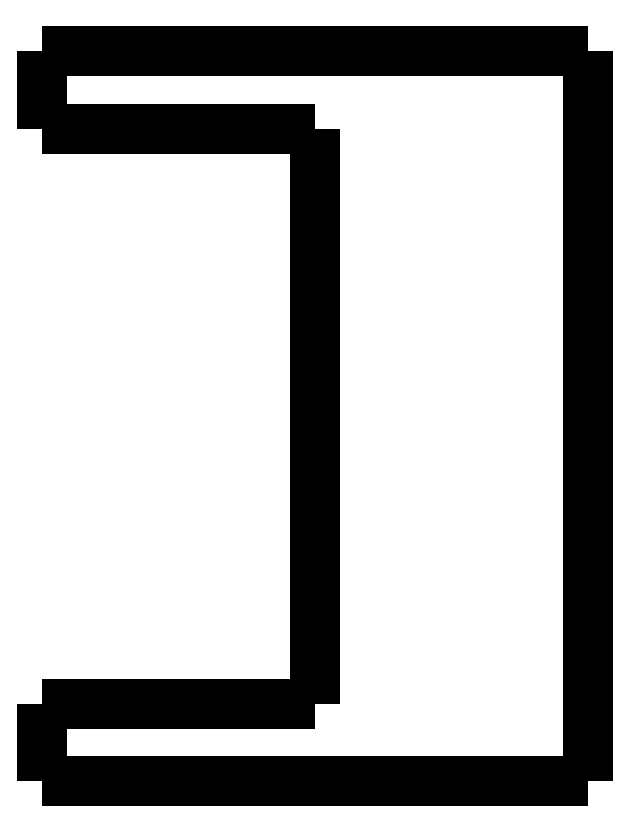
<metadata>
{"format":"dxf","ext":"dxf","renderer":"ezdxf+matplotlib","layout":"modelspace","background":"white","min_lineweight":24,"dpi":150}
</metadata>
<code>
0
SECTION
2
ENTITIES
0
LWPOLYLINE
8
0
90
51
70
0
10
0
20
-4
10
0
20
-3.92
10
0
20
-3.84
10
0
20
-3.76
10
0
20
-3.68
10
0
20
-3.6
10
0
20
-3.52
10
0
20
-3.44
10
0
20
-3.36
10
0
20
-3.28
10
0
20
-3.2
10
0
20
-3.12
10
0
20
-3.04
10
0
20
-2.96
10
0
20
-2.88
10
0
20
-2.8
10
0
20
-2.72
10
0
20
-2.64
10
0
20
-2.56
10
0
20
-2.48
10
0
20
-2.4
10
0
20
-2.32
10
0
20
-2.24
10
0
20
-2.16
10
0
20
-2.08
10
0
20
-2
10
0
20
-1.92
10
0
20
-1.84
10
0
20
-1.76
10
0
20
-1.68
10
0
20
-1.6
10
0
20
-1.52
10
0
20
-1.44
10
0
20
-1.36
10
0
20
-1.28
10
0
20
-1.2
10
0
20
-1.12
10
0
20
-1.04
10
0
20
-0.96
10
0
20
-0.88
10
0
20
-0.8
10
0
20
-0.72
10
0
20
-0.64
10
0
20
-0.56
10
0
20
-0.48
10
0
20
-0.4
10
0
20
-0.32
10
0
20
-0.24
10
0
20
-0.16
10
0
20
-0.08
10
0
20
0
0
LWPOLYLINE
8
0
90
51
70
0
10
28
20
-37.5
10
28
20
-36.75
10
28
20
-36
10
28
20
-35.25
10
28
20
-34.5
10
28
20
-33.75
10
28
20
-33
10
28
20
-32.25
10
28
20
-31.5
10
28
20
-30.75
10
28
20
-30
10
28
20
-29.25
10
28
20
-28.5
10
28
20
-27.75
10
28
20
-27
10
28
20
-26.25
10
28
20
-25.5
10
28
20
-24.75
10
28
20
-24
10
28
20
-23.25
10
28
20
-22.5
10
28
20
-21.75
10
28
20
-21
10
28
20
-20.25
10
28
20
-19.5
10
28
20
-18.75
10
28
20
-18
10
28
20
-17.25
10
28
20
-16.5
10
28
20
-15.75
10
28
20
-15
10
28
20
-14.25
10
28
20
-13.5
10
28
20
-12.75
10
28
20
-12
10
28
20
-11.25
10
28
20
-10.5
10
28
20
-9.75
10
28
20
-9
10
28
20
-8.25
10
28
20
-7.5
10
28
20
-6.75
10
28
20
-6
10
28
20
-5.25
10
28
20
-4.5
10
28
20
-3.75
10
28
20
-3
10
28
20
-2.25
10
28
20
-1.5
10
28
20
-0.75
10
28
20
0
0
LWPOLYLINE
8
0
90
51
70
0
10
0
20
-37.5
10
0
20
-37.42
10
0
20
-37.34
10
0
20
-37.26
10
0
20
-37.18
10
0
20
-37.1
10
0
20
-37.02
10
0
20
-36.94
10
0
20
-36.86
10
0
20
-36.78
10
0
20
-36.7
10
0
20
-36.62
10
0
20
-36.54
10
0
20
-36.46
10
0
20
-36.38
10
0
20
-36.3
10
0
20
-36.22
10
0
20
-36.14
10
0
20
-36.06
10
0
20
-35.98
10
0
20
-35.9
10
0
20
-35.82
10
0
20
-35.74
10
0
20
-35.66
10
0
20
-35.58
10
0
20
-35.5
10
0
20
-35.42
10
0
20
-35.34
10
0
20
-35.26
10
0
20
-35.18
10
0
20
-35.1
10
0
20
-35.02
10
0
20
-34.94
10
0
20
-34.86
10
0
20
-34.78
10
0
20
-34.7
10
0
20
-34.62
10
0
20
-34.54
10
0
20
-34.46
10
0
20
-34.38
10
0
20
-34.3
10
0
20
-34.22
10
0
20
-34.14
10
0
20
-34.06
10
0
20
-33.98
10
0
20
-33.9
10
0
20
-33.82
10
0
20
-33.74
10
0
20
-33.66
10
0
20
-33.58
10
0
20
-33.5
0
LWPOLYLINE
8
0
90
51
70
0
10
16.8
20
-37.5
10
16.57
20
-37.5
10
16.33
20
-37.5
10
16.1
20
-37.5
10
15.86
20
-37.5
10
15.62
20
-37.5
10
15.39
20
-37.5
10
15.15
20
-37.5
10
14.92
20
-37.5
10
14.68
20
-37.5
10
14.44
20
-37.5
10
14.21
20
-37.5
10
13.97
20
-37.5
10
13.73
20
-37.5
10
13.5
20
-37.5
10
13.26
20
-37.5
10
13.03
20
-37.5
10
12.79
20
-37.5
10
12.55
20
-37.5
10
12.32
20
-37.5
10
12.08
20
-37.5
10
11.85
20
-37.5
10
11.61
20
-37.5
10
11.37
20
-37.5
10
11.14
20
-37.5
10
10.9
20
-37.5
10
10.67
20
-37.5
10
10.43
20
-37.5
10
10.19
20
-37.5
10
9.958
20
-37.5
10
9.722
20
-37.5
10
9.485
20
-37.5
10
9.249
20
-37.5
10
9.013
20
-37.5
10
8.777
20
-37.5
10
8.541
20
-37.5
10
8.305
20
-37.5
10
8.069
20
-37.5
10
7.833
20
-37.5
10
7.597
20
-37.5
10
7.361
20
-37.5
10
7.125
20
-37.5
10
6.889
20
-37.5
10
6.653
20
-37.5
10
6.416
20
-37.5
10
6.18
20
-37.5
10
5.944
20
-37.5
10
5.708
20
-37.5
10
5.472
20
-37.5
10
5.236
20
-37.5
10
5
20
-37.5
0
LWPOLYLINE
8
0
90
51
70
0
10
16.8
20
0
10
16.57
20
0
10
16.33
20
0
10
16.1
20
0
10
15.86
20
0
10
15.62
20
0
10
15.39
20
0
10
15.15
20
0
10
14.92
20
0
10
14.68
20
0
10
14.44
20
0
10
14.21
20
0
10
13.97
20
0
10
13.73
20
0
10
13.5
20
0
10
13.26
20
0
10
13.03
20
0
10
12.79
20
0
10
12.55
20
0
10
12.32
20
0
10
12.08
20
0
10
11.85
20
0
10
11.61
20
0
10
11.37
20
0
10
11.14
20
0
10
10.9
20
0
10
10.67
20
0
10
10.43
20
0
10
10.19
20
0
10
9.958
20
0
10
9.722
20
0
10
9.485
20
0
10
9.249
20
0
10
9.013
20
0
10
8.777
20
0
10
8.541
20
0
10
8.305
20
0
10
8.069
20
0
10
7.833
20
0
10
7.597
20
0
10
7.361
20
0
10
7.125
20
0
10
6.889
20
0
10
6.653
20
0
10
6.416
20
0
10
6.18
20
0
10
5.944
20
0
10
5.708
20
0
10
5.472
20
0
10
5.236
20
0
10
5
20
0
0
LWPOLYLINE
8
0
90
51
70
0
10
14
20
-4
10
13.82
20
-4
10
13.64
20
-4
10
13.46
20
-4
10
13.28
20
-4
10
13.1
20
-4
10
12.92
20
-4
10
12.74
20
-4
10
12.56
20
-4
10
12.38
20
-4
10
12.2
20
-4
10
12.02
20
-4
10
11.84
20
-4
10
11.66
20
-4
10
11.48
20
-4
10
11.3
20
-4
10
11.12
20
-4
10
10.94
20
-4
10
10.76
20
-4
10
10.58
20
-4
10
10.4
20
-4
10
10.22
20
-4
10
10.04
20
-4
10
9.86
20
-4
10
9.68
20
-4
10
9.5
20
-4
10
9.32
20
-4
10
9.14
20
-4
10
8.96
20
-4
10
8.78
20
-4
10
8.6
20
-4
10
8.42
20
-4
10
8.24
20
-4
10
8.06
20
-4
10
7.88
20
-4
10
7.7
20
-4
10
7.52
20
-4
10
7.34
20
-4
10
7.16
20
-4
10
6.98
20
-4
10
6.8
20
-4
10
6.62
20
-4
10
6.44
20
-4
10
6.26
20
-4
10
6.08
20
-4
10
5.9
20
-4
10
5.72
20
-4
10
5.54
20
-4
10
5.36
20
-4
10
5.18
20
-4
10
5
20
-4
0
LWPOLYLINE
8
0
90
51
70
0
10
14
20
-33.5
10
14
20
-32.91
10
14
20
-32.32
10
14
20
-31.73
10
14
20
-31.14
10
14
20
-30.55
10
14
20
-29.96
10
14
20
-29.37
10
14
20
-28.78
10
14
20
-28.19
10
14
20
-27.6
10
14
20
-27.01
10
14
20
-26.42
10
14
20
-25.83
10
14
20
-25.24
10
14
20
-24.65
10
14
20
-24.06
10
14
20
-23.47
10
14
20
-22.88
10
14
20
-22.29
10
14
20
-21.7
10
14
20
-21.11
10
14
20
-20.52
10
14
20
-19.93
10
14
20
-19.34
10
14
20
-18.75
10
14
20
-18.16
10
14
20
-17.57
10
14
20
-16.98
10
14
20
-16.39
10
14
20
-15.8
10
14
20
-15.21
10
14
20
-14.62
10
14
20
-14.03
10
14
20
-13.44
10
14
20
-12.85
10
14
20
-12.26
10
14
20
-11.67
10
14
20
-11.08
10
14
20
-10.49
10
14
20
-9.9
10
14
20
-9.31
10
14
20
-8.72
10
14
20
-8.13
10
14
20
-7.54
10
14
20
-6.95
10
14
20
-6.36
10
14
20
-5.77
10
14
20
-5.18
10
14
20
-4.59
10
14
20
-4
0
LWPOLYLINE
8
0
90
51
70
0
10
14
20
-33.5
10
13.82
20
-33.5
10
13.64
20
-33.5
10
13.46
20
-33.5
10
13.28
20
-33.5
10
13.1
20
-33.5
10
12.92
20
-33.5
10
12.74
20
-33.5
10
12.56
20
-33.5
10
12.38
20
-33.5
10
12.2
20
-33.5
10
12.02
20
-33.5
10
11.84
20
-33.5
10
11.66
20
-33.5
10
11.48
20
-33.5
10
11.3
20
-33.5
10
11.12
20
-33.5
10
10.94
20
-33.5
10
10.76
20
-33.5
10
10.58
20
-33.5
10
10.4
20
-33.5
10
10.22
20
-33.5
10
10.04
20
-33.5
10
9.86
20
-33.5
10
9.68
20
-33.5
10
9.5
20
-33.5
10
9.32
20
-33.5
10
9.14
20
-33.5
10
8.96
20
-33.5
10
8.78
20
-33.5
10
8.6
20
-33.5
10
8.42
20
-33.5
10
8.24
20
-33.5
10
8.06
20
-33.5
10
7.88
20
-33.5
10
7.7
20
-33.5
10
7.52
20
-33.5
10
7.34
20
-33.5
10
7.16
20
-33.5
10
6.98
20
-33.5
10
6.8
20
-33.5
10
6.62
20
-33.5
10
6.44
20
-33.5
10
6.26
20
-33.5
10
6.08
20
-33.5
10
5.9
20
-33.5
10
5.72
20
-33.5
10
5.54
20
-33.5
10
5.36
20
-33.5
10
5.18
20
-33.5
10
5
20
-33.5
0
LWPOLYLINE
8
0
90
51
70
0
10
5
20
-4
10
4.843
20
-4
10
4.686
20
-4
10
4.53
20
-4
10
4.374
20
-4
10
4.219
20
-4
10
4.064
20
-4
10
3.91
20
-4
10
3.758
20
-4
10
3.607
20
-4
10
3.456
20
-4
10
3.307
20
-4
10
3.162
20
-4
10
3.017
20
-4
10
2.872
20
-4
10
2.732
20
-4
10
2.595
20
-4
10
2.458
20
-4
10
2.322
20
-4
10
2.194
20
-4
10
2.065
20
-4
10
1.937
20
-4
10
1.816
20
-4
10
1.699
20
-4
10
1.582
20
-4
10
1.464
20
-4
10
1.36
20
-4
10
1.255
20
-4
10
1.151
20
-4
10
1.052
20
-4
10
0.9611
20
-4
10
0.8702
20
-4
10
0.7794
20
-4
10
0.7013
20
-4
10
0.6253
20
-4
10
0.5494
20
-4
10
0.478
20
-4
10
0.4179
20
-4
10
0.3578
20
-4
10
0.2977
20
-4
10
0.2495
20
-4
10
0.2061
20
-4
10
0.1626
20
-4
10
0.1216
20
-4
10
0.09531
20
-4
10
0.06901
20
-4
10
0.04271
20
-4
10
0.02641
20
-4
10
0.01761
20
-4
10
0.008803
20
-4
10
0
20
-4
0
LWPOLYLINE
8
0
90
51
70
0
10
5
20
0
10
4.843
20
0
10
4.686
20
0
10
4.53
20
0
10
4.374
20
0
10
4.219
20
0
10
4.064
20
0
10
3.91
20
0
10
3.758
20
0
10
3.607
20
0
10
3.456
20
0
10
3.307
20
0
10
3.162
20
0
10
3.017
20
0
10
2.872
20
0
10
2.732
20
0
10
2.595
20
0
10
2.458
20
0
10
2.322
20
0
10
2.194
20
0
10
2.065
20
0
10
1.937
20
0
10
1.816
20
0
10
1.699
20
0
10
1.582
20
0
10
1.464
20
0
10
1.36
20
0
10
1.255
20
0
10
1.151
20
0
10
1.052
20
0
10
0.9611
20
0
10
0.8702
20
0
10
0.7794
20
0
10
0.7013
20
0
10
0.6253
20
0
10
0.5494
20
0
10
0.478
20
0
10
0.4179
20
0
10
0.3578
20
0
10
0.2977
20
0
10
0.2495
20
0
10
0.2061
20
0
10
0.1626
20
0
10
0.1216
20
0
10
0.09531
20
0
10
0.06901
20
0
10
0.04271
20
0
10
0.02641
20
0
10
0.01761
20
0
10
0.008803
20
0
10
0
20
0
0
LWPOLYLINE
8
0
90
51
70
0
10
28
20
0
10
27.98
20
0
10
27.97
20
0
10
27.95
20
0
10
27.92
20
0
10
27.87
20
0
10
27.82
20
0
10
27.78
20
0
10
27.7
20
0
10
27.62
20
0
10
27.54
20
0
10
27.45
20
0
10
27.34
20
0
10
27.23
20
0
10
27.12
20
0
10
26.99
20
0
10
26.86
20
0
10
26.72
20
0
10
26.58
20
0
10
26.42
20
0
10
26.25
20
0
10
26.09
20
0
10
25.92
20
0
10
25.73
20
0
10
25.55
20
0
10
25.36
20
0
10
25.16
20
0
10
24.96
20
0
10
24.76
20
0
10
24.55
20
0
10
24.33
20
0
10
24.12
20
0
10
23.9
20
0
10
23.67
20
0
10
23.45
20
0
10
23.22
20
0
10
22.99
20
0
10
22.76
20
0
10
22.53
20
0
10
22.29
20
0
10
22.06
20
0
10
21.83
20
0
10
21.59
20
0
10
21.36
20
0
10
21.13
20
0
10
20.9
20
0
10
20.67
20
0
10
20.44
20
0
10
20.22
20
0
10
20
20
0
10
19.77
20
0
0
LWPOLYLINE
8
0
90
51
70
0
10
28
20
-37.5
10
27.98
20
-37.5
10
27.97
20
-37.5
10
27.95
20
-37.5
10
27.92
20
-37.5
10
27.87
20
-37.5
10
27.82
20
-37.5
10
27.78
20
-37.5
10
27.7
20
-37.5
10
27.62
20
-37.5
10
27.54
20
-37.5
10
27.45
20
-37.5
10
27.34
20
-37.5
10
27.23
20
-37.5
10
27.12
20
-37.5
10
26.99
20
-37.5
10
26.86
20
-37.5
10
26.72
20
-37.5
10
26.58
20
-37.5
10
26.42
20
-37.5
10
26.25
20
-37.5
10
26.09
20
-37.5
10
25.92
20
-37.5
10
25.73
20
-37.5
10
25.55
20
-37.5
10
25.36
20
-37.5
10
25.16
20
-37.5
10
24.96
20
-37.5
10
24.76
20
-37.5
10
24.55
20
-37.5
10
24.33
20
-37.5
10
24.12
20
-37.5
10
23.9
20
-37.5
10
23.67
20
-37.5
10
23.45
20
-37.5
10
23.22
20
-37.5
10
22.99
20
-37.5
10
22.76
20
-37.5
10
22.53
20
-37.5
10
22.29
20
-37.5
10
22.06
20
-37.5
10
21.83
20
-37.5
10
21.59
20
-37.5
10
21.36
20
-37.5
10
21.13
20
-37.5
10
20.9
20
-37.5
10
20.67
20
-37.5
10
20.44
20
-37.5
10
20.22
20
-37.5
10
20
20
-37.5
10
19.77
20
-37.5
0
LWPOLYLINE
8
0
90
51
70
0
10
5
20
-33.5
10
4.843
20
-33.5
10
4.686
20
-33.5
10
4.53
20
-33.5
10
4.374
20
-33.5
10
4.219
20
-33.5
10
4.064
20
-33.5
10
3.91
20
-33.5
10
3.758
20
-33.5
10
3.607
20
-33.5
10
3.456
20
-33.5
10
3.307
20
-33.5
10
3.162
20
-33.5
10
3.017
20
-33.5
10
2.872
20
-33.5
10
2.732
20
-33.5
10
2.595
20
-33.5
10
2.458
20
-33.5
10
2.322
20
-33.5
10
2.194
20
-33.5
10
2.065
20
-33.5
10
1.937
20
-33.5
10
1.816
20
-33.5
10
1.699
20
-33.5
10
1.582
20
-33.5
10
1.464
20
-33.5
10
1.36
20
-33.5
10
1.255
20
-33.5
10
1.151
20
-33.5
10
1.052
20
-33.5
10
0.9611
20
-33.5
10
0.8702
20
-33.5
10
0.7794
20
-33.5
10
0.7013
20
-33.5
10
0.6253
20
-33.5
10
0.5494
20
-33.5
10
0.478
20
-33.5
10
0.4179
20
-33.5
10
0.3578
20
-33.5
10
0.2977
20
-33.5
10
0.2495
20
-33.5
10
0.2061
20
-33.5
10
0.1626
20
-33.5
10
0.1216
20
-33.5
10
0.09531
20
-33.5
10
0.06901
20
-33.5
10
0.04271
20
-33.5
10
0.02641
20
-33.5
10
0.01761
20
-33.5
10
0.008803
20
-33.5
10
0
20
-33.5
0
LWPOLYLINE
8
0
90
51
70
0
10
5
20
-37.5
10
4.843
20
-37.5
10
4.686
20
-37.5
10
4.53
20
-37.5
10
4.374
20
-37.5
10
4.219
20
-37.5
10
4.064
20
-37.5
10
3.91
20
-37.5
10
3.758
20
-37.5
10
3.607
20
-37.5
10
3.456
20
-37.5
10
3.307
20
-37.5
10
3.162
20
-37.5
10
3.017
20
-37.5
10
2.872
20
-37.5
10
2.732
20
-37.5
10
2.595
20
-37.5
10
2.458
20
-37.5
10
2.322
20
-37.5
10
2.194
20
-37.5
10
2.065
20
-37.5
10
1.937
20
-37.5
10
1.816
20
-37.5
10
1.699
20
-37.5
10
1.582
20
-37.5
10
1.464
20
-37.5
10
1.36
20
-37.5
10
1.255
20
-37.5
10
1.151
20
-37.5
10
1.052
20
-37.5
10
0.9611
20
-37.5
10
0.8702
20
-37.5
10
0.7794
20
-37.5
10
0.7013
20
-37.5
10
0.6253
20
-37.5
10
0.5494
20
-37.5
10
0.478
20
-37.5
10
0.4179
20
-37.5
10
0.3578
20
-37.5
10
0.2977
20
-37.5
10
0.2495
20
-37.5
10
0.2061
20
-37.5
10
0.1626
20
-37.5
10
0.1216
20
-37.5
10
0.09531
20
-37.5
10
0.06901
20
-37.5
10
0.04271
20
-37.5
10
0.02641
20
-37.5
10
0.01761
20
-37.5
10
0.008803
20
-37.5
10
0
20
-37.5
0
LWPOLYLINE
8
0
90
51
70
0
10
19.77
20
-37.5
10
19.72
20
-37.5
10
19.66
20
-37.5
10
19.6
20
-37.5
10
19.55
20
-37.5
10
19.49
20
-37.5
10
19.43
20
-37.5
10
19.37
20
-37.5
10
19.32
20
-37.5
10
19.26
20
-37.5
10
19.2
20
-37.5
10
19.14
20
-37.5
10
19.08
20
-37.5
10
19.03
20
-37.5
10
18.97
20
-37.5
10
18.91
20
-37.5
10
18.85
20
-37.5
10
18.79
20
-37.5
10
18.73
20
-37.5
10
18.67
20
-37.5
10
18.61
20
-37.5
10
18.55
20
-37.5
10
18.49
20
-37.5
10
18.43
20
-37.5
10
18.38
20
-37.5
10
18.32
20
-37.5
10
18.26
20
-37.5
10
18.2
20
-37.5
10
18.14
20
-37.5
10
18.08
20
-37.5
10
18.02
20
-37.5
10
17.96
20
-37.5
10
17.9
20
-37.5
10
17.84
20
-37.5
10
17.77
20
-37.5
10
17.71
20
-37.5
10
17.65
20
-37.5
10
17.59
20
-37.5
10
17.53
20
-37.5
10
17.47
20
-37.5
10
17.41
20
-37.5
10
17.35
20
-37.5
10
17.29
20
-37.5
10
17.23
20
-37.5
10
17.17
20
-37.5
10
17.11
20
-37.5
10
17.05
20
-37.5
10
16.99
20
-37.5
10
16.93
20
-37.5
10
16.86
20
-37.5
10
16.8
20
-37.5
0
LWPOLYLINE
8
0
90
51
70
0
10
16.8
20
0
10
16.86
20
0
10
16.93
20
0
10
16.99
20
0
10
17.05
20
0
10
17.11
20
0
10
17.17
20
0
10
17.23
20
0
10
17.29
20
0
10
17.35
20
0
10
17.41
20
0
10
17.47
20
0
10
17.53
20
0
10
17.59
20
0
10
17.65
20
0
10
17.71
20
0
10
17.77
20
0
10
17.84
20
0
10
17.9
20
0
10
17.96
20
0
10
18.02
20
0
10
18.08
20
0
10
18.14
20
0
10
18.2
20
0
10
18.26
20
0
10
18.32
20
0
10
18.38
20
0
10
18.43
20
0
10
18.49
20
0
10
18.55
20
0
10
18.61
20
0
10
18.67
20
0
10
18.73
20
0
10
18.79
20
0
10
18.85
20
0
10
18.91
20
0
10
18.97
20
0
10
19.03
20
0
10
19.08
20
0
10
19.14
20
0
10
19.2
20
0
10
19.26
20
0
10
19.32
20
0
10
19.37
20
0
10
19.43
20
0
10
19.49
20
0
10
19.55
20
0
10
19.6
20
0
10
19.66
20
0
10
19.72
20
0
10
19.77
20
0
0
ENDSEC
0
EOF

</code>
